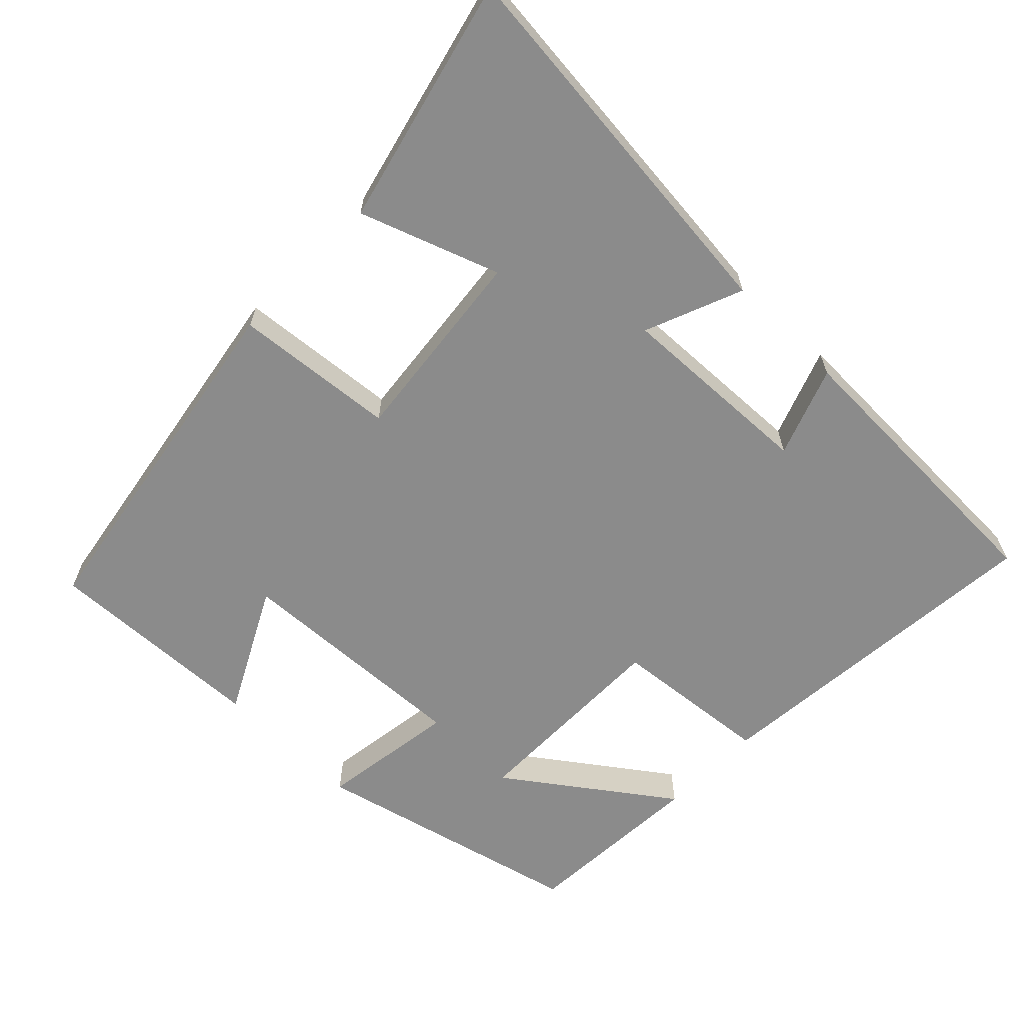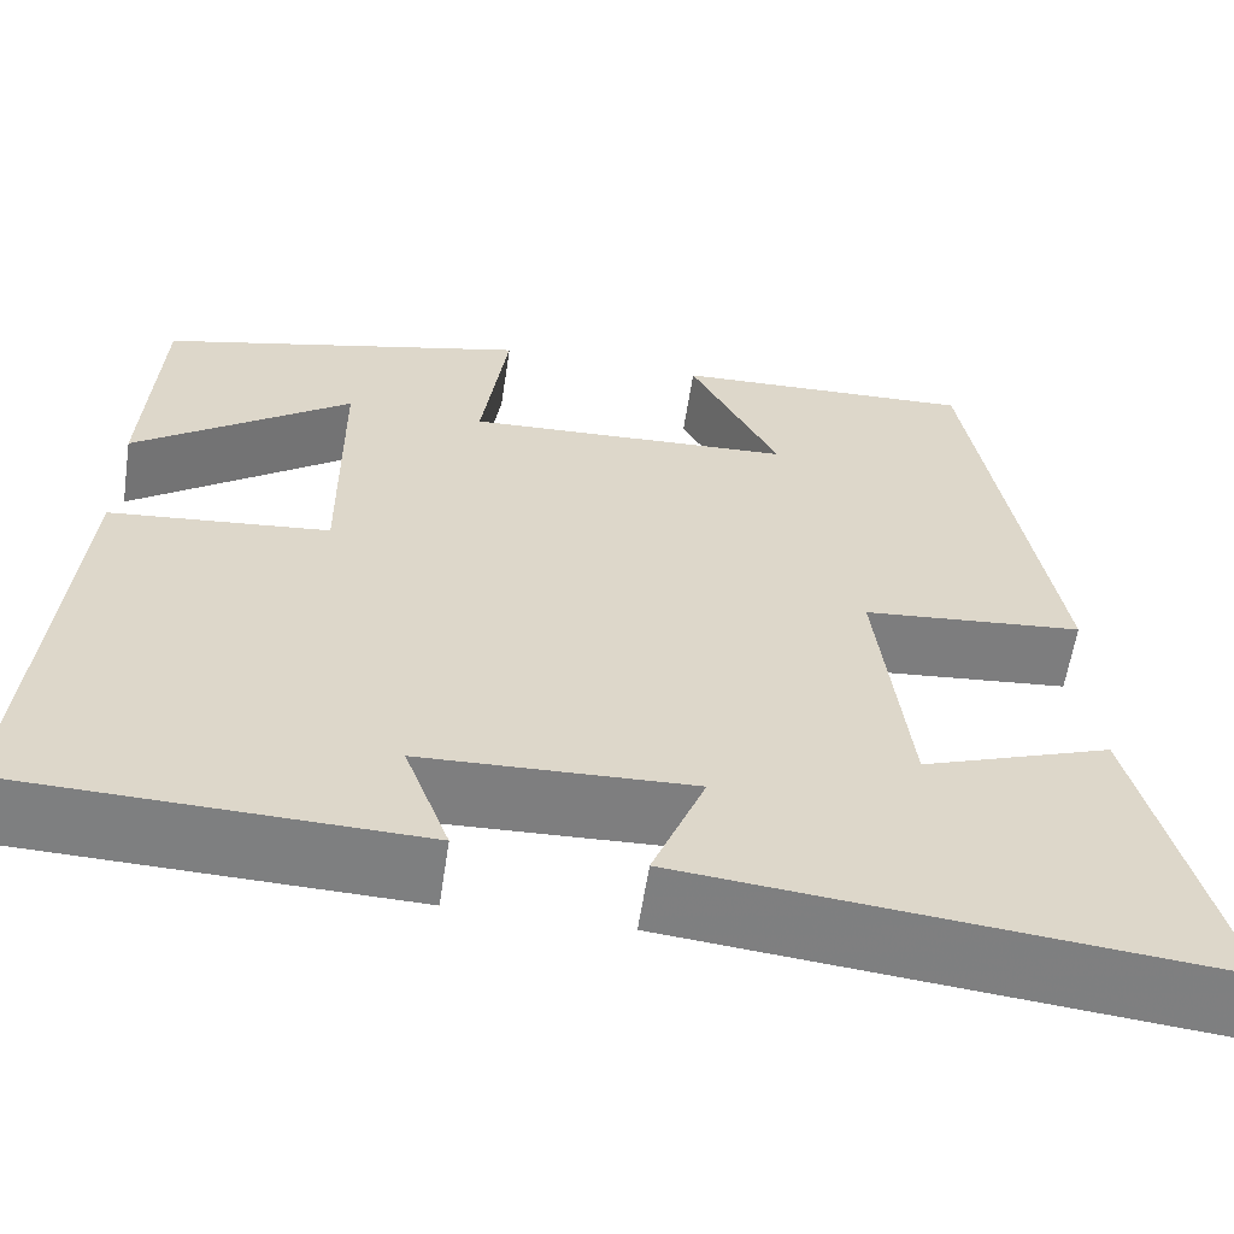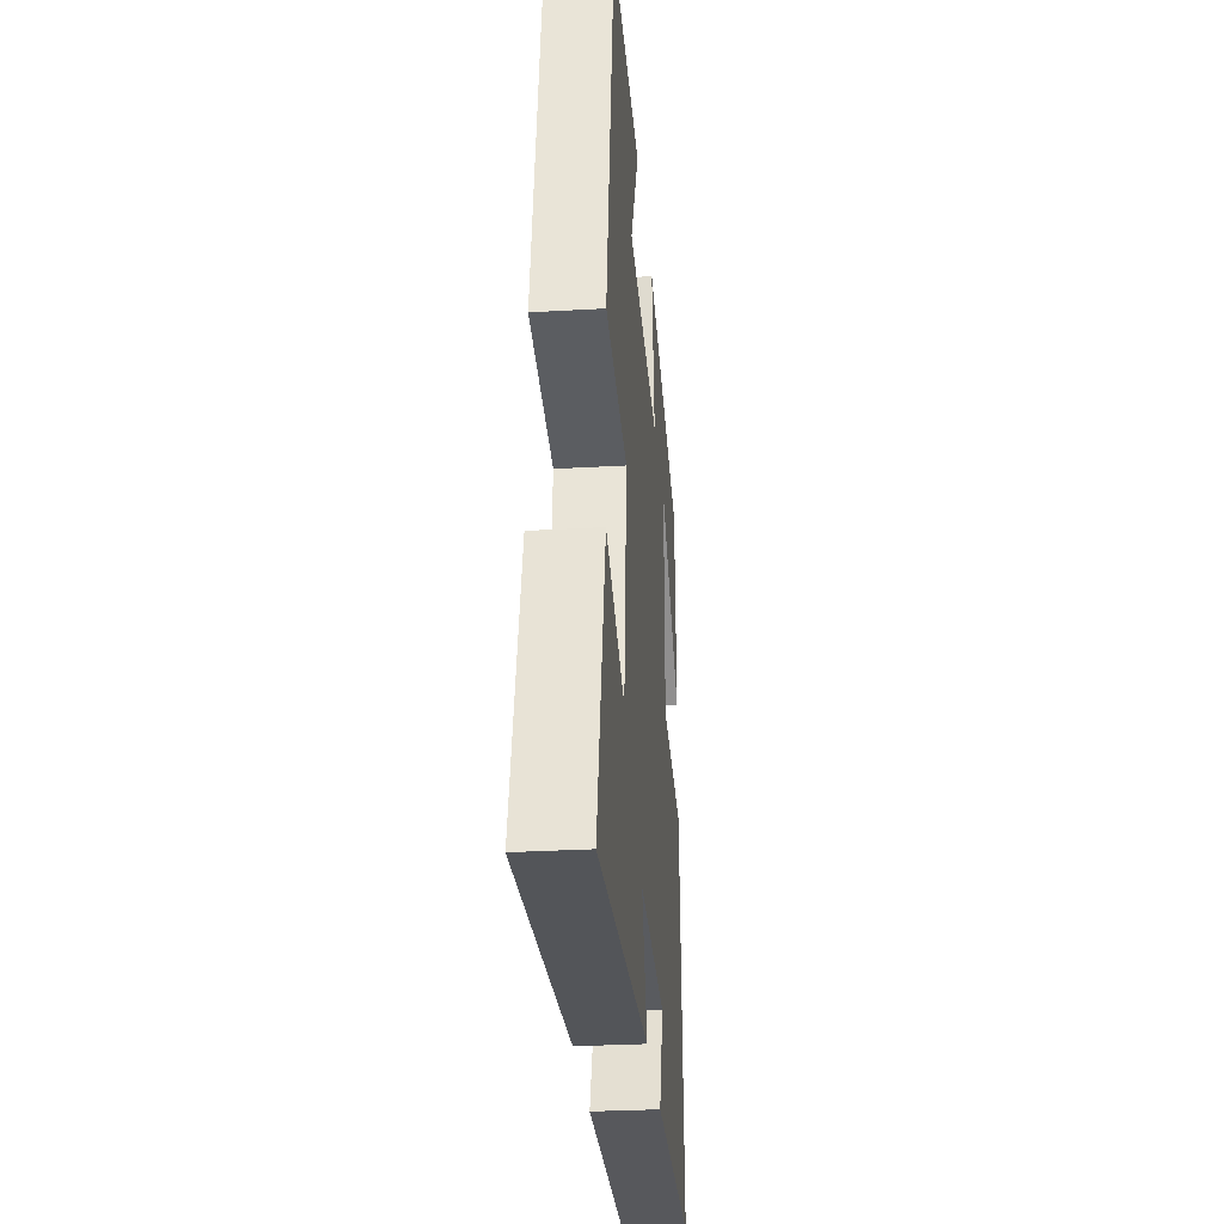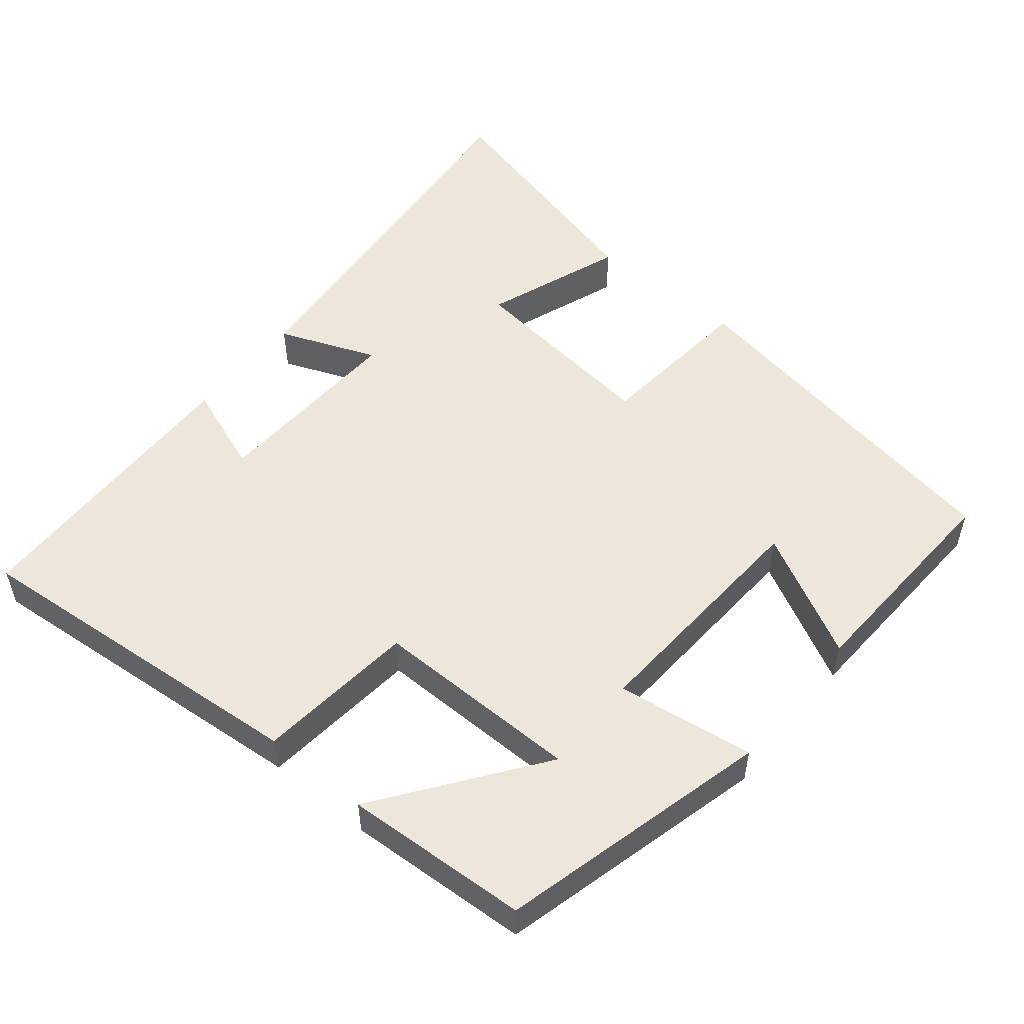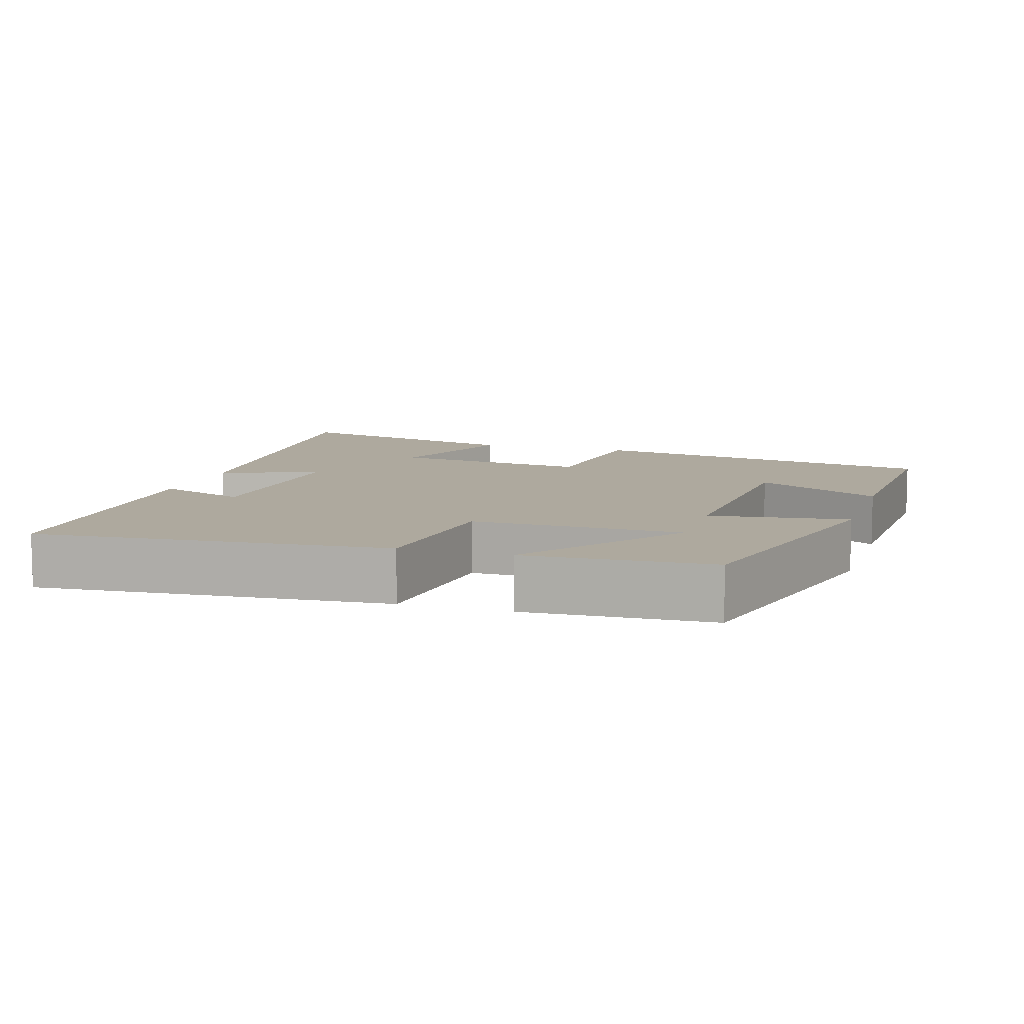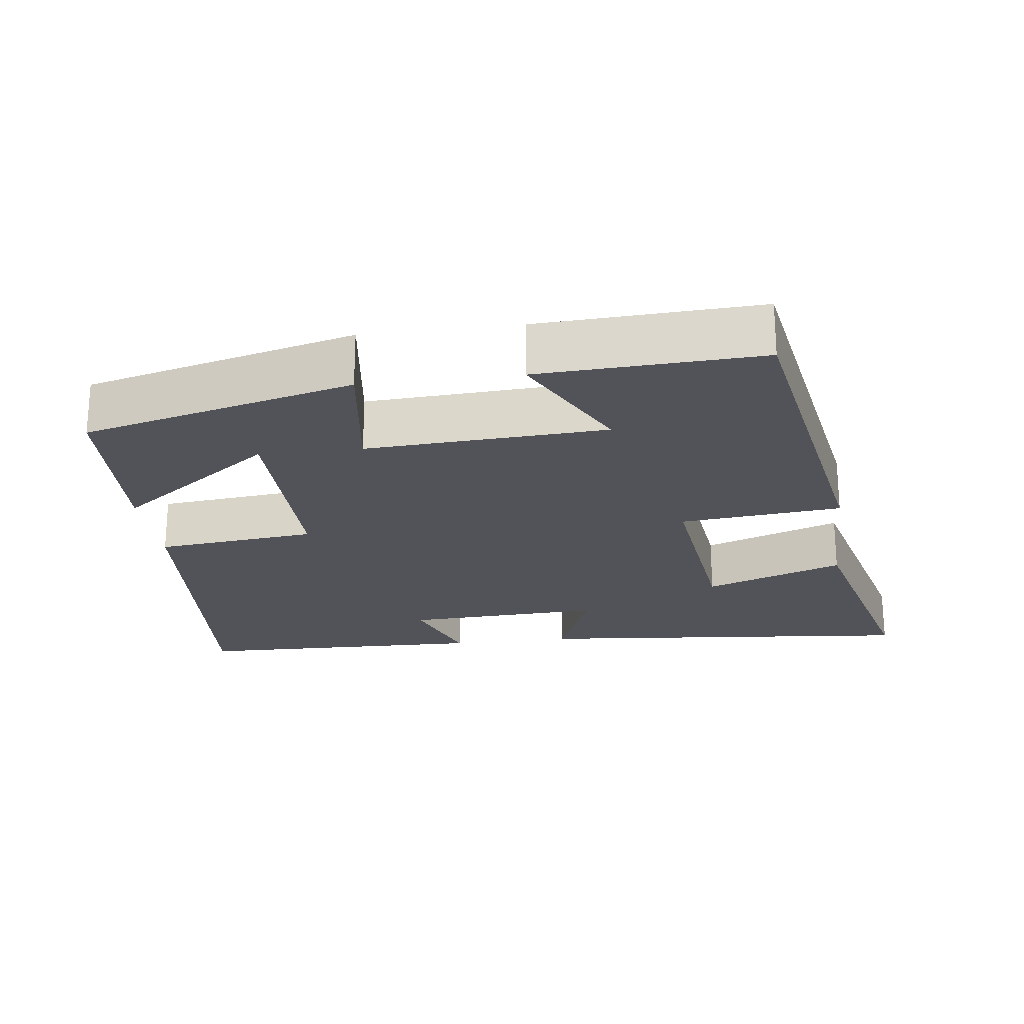
<metadata>
{"format":"obj","ext":"obj","renderer":"f3d","projection":"perspective","resolution":1024,"background":"white","views":[{"elev":-63.9,"azim":135.5,"up":"+Y"},{"elev":-59.6,"azim":-8.6,"up":"+Z"},{"elev":-29.8,"azim":94.8,"up":"+Z"},{"elev":52.8,"azim":-50.6,"up":"+Y"},{"elev":9.1,"azim":-72.5,"up":"+Y"},{"elev":-22.6,"azim":7.4,"up":"+Y"}]}
</metadata>
<code>
v 0.415 0.07 0.514
v 0.5 0.07 0.018
v 0.275 0.07 -0.004
v 0.307 0.07 -0.28
v 0.5 0.07 -0.21
v 0.586 0.07 -0.552
v 0.046 0.07 -0.5
v 0.1 0.07 -0.364
v -0.176 0.07 -0.376
v -0.13 0.07 -0.5
v -0.541 0.07 -0.49
v -0.5 0.07 -0.004
v -0.277 0.07 0.019
v -0.279 0.07 0.309
v -0.5 0.07 0.148
v -0.486 0.07 0.405
v -0.109 0.07 0.5
v -0.136 0.07 0.308
v 0.198 0.07 0.326
v 0.107 0.07 0.5
v 0.415 0 0.514
v 0.5 0 0.018
v 0.275 0 -0.004
v 0.307 0 -0.28
v 0.5 0 -0.21
v 0.586 0 -0.552
v 0.046 0 -0.5
v 0.1 0 -0.364
v -0.176 0 -0.376
v -0.13 0 -0.5
v -0.541 0 -0.49
v -0.5 0 -0.004
v -0.277 0 0.019
v -0.279 0 0.309
v -0.5 0 0.148
v -0.486 0 0.405
v -0.109 0 0.5
v -0.136 0 0.308
v 0.198 0 0.326
v 0.107 0 0.5
f 19 20 1 2
f 18 19 2 3
f 16 17 18
f 14 15 16
f 14 16 18
f 18 3 4
f 14 18 4
f 13 14 4
f 9 10 11 12
f 12 13 4
f 9 12 4
f 8 9 4
f 6 7 8
f 5 6 8
f 4 5 8
f 22 21 40 39
f 23 22 39 38
f 38 37 36
f 36 35 34
f 38 36 34
f 24 23 38
f 24 38 34
f 24 34 33
f 32 31 30 29
f 24 33 32
f 24 32 29
f 24 29 28
f 28 27 26
f 28 26 25
f 28 25 24
f 1 21 22 2
f 2 22 23 3
f 3 23 24 4
f 4 24 25 5
f 5 25 26 6
f 6 26 27 7
f 7 27 28 8
f 8 28 29 9
f 9 29 30 10
f 10 30 31 11
f 11 31 32 12
f 12 32 33 13
f 13 33 34 14
f 14 34 35 15
f 15 35 36 16
f 16 36 37 17
f 17 37 38 18
f 18 38 39 19
f 19 39 40 20
f 20 40 21 1

</code>
